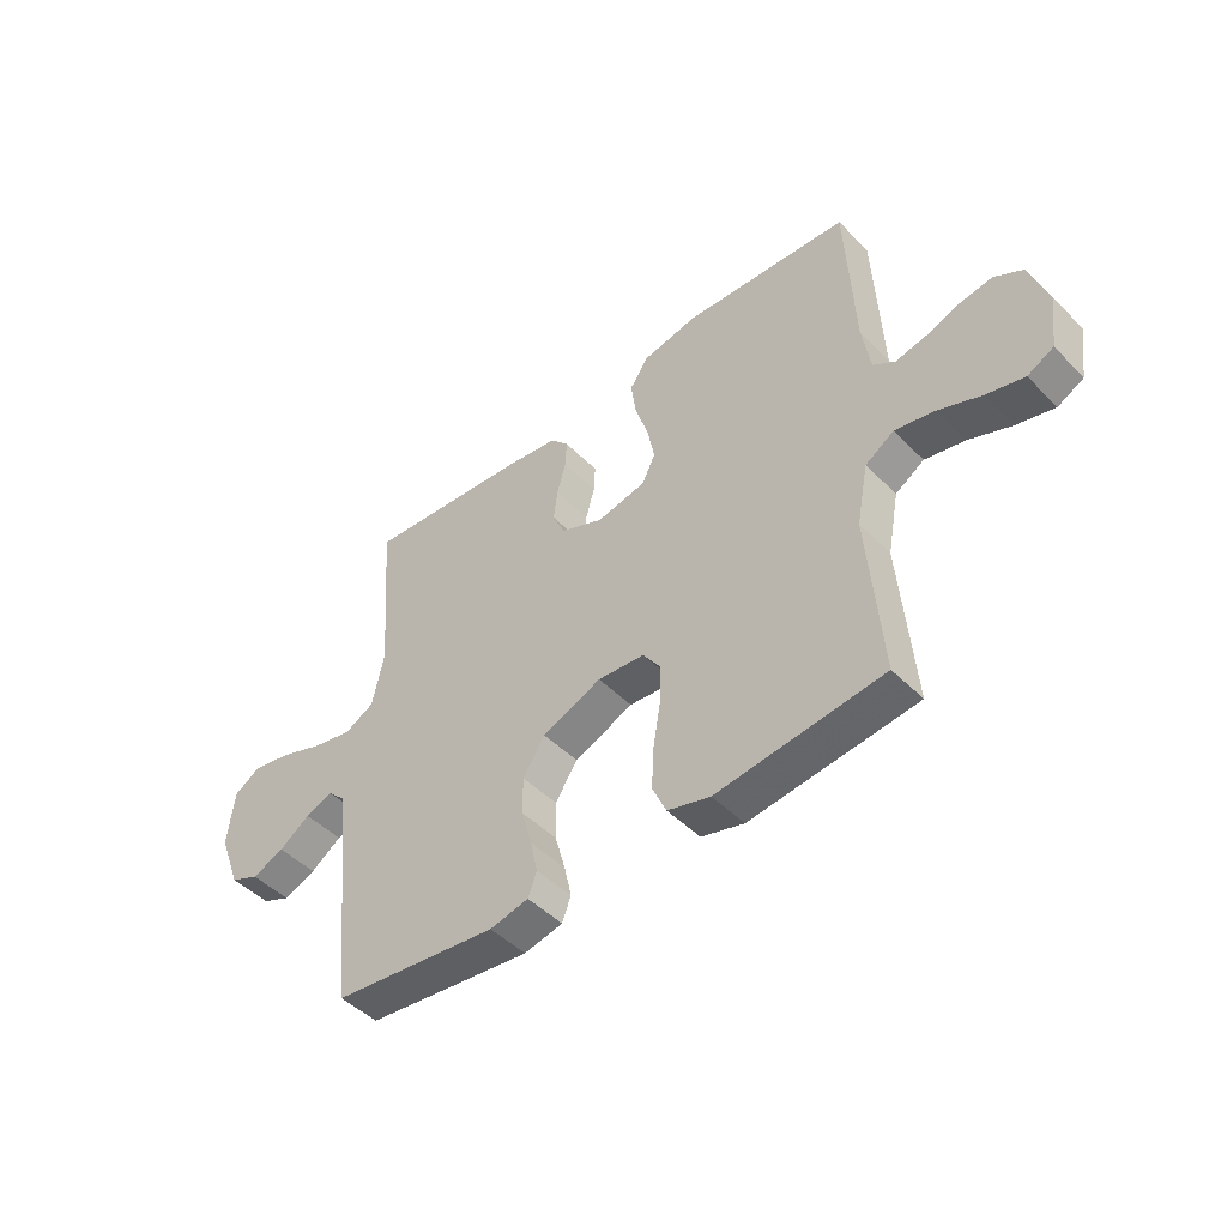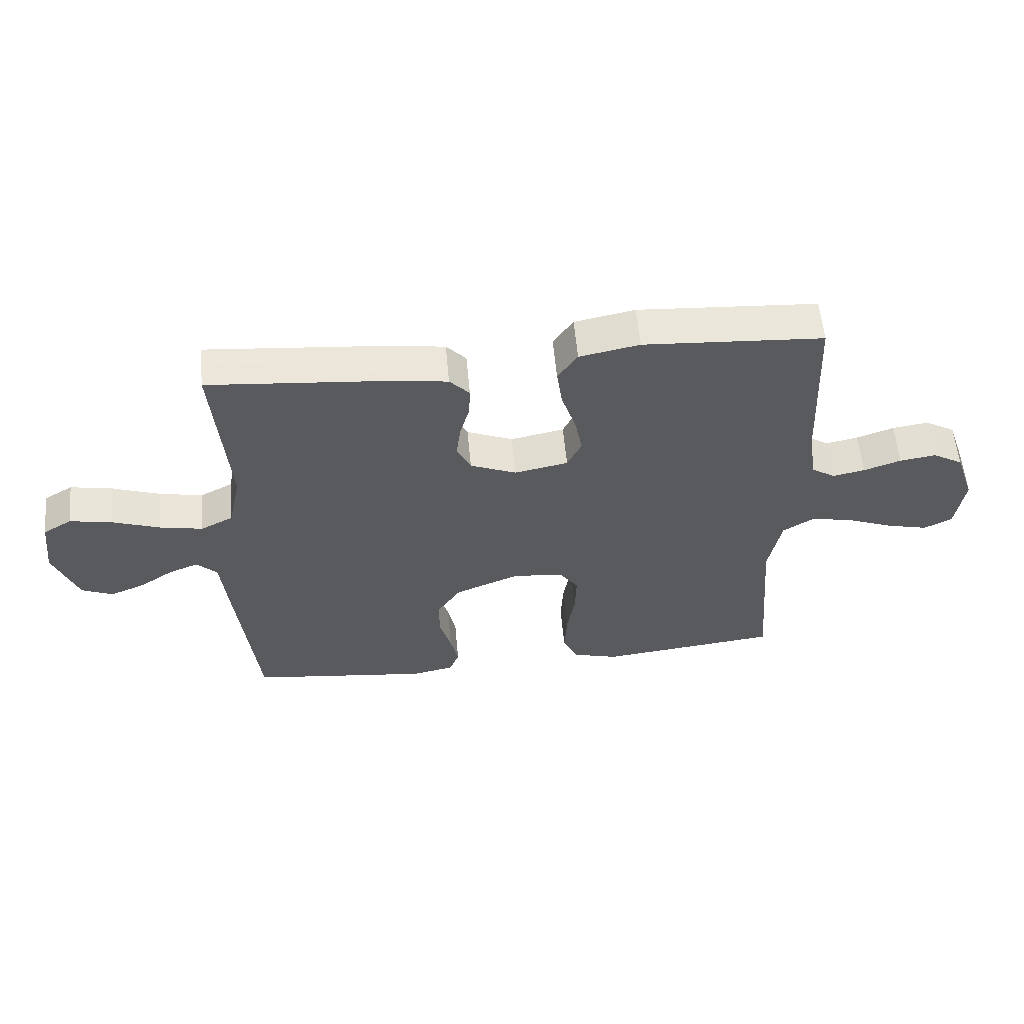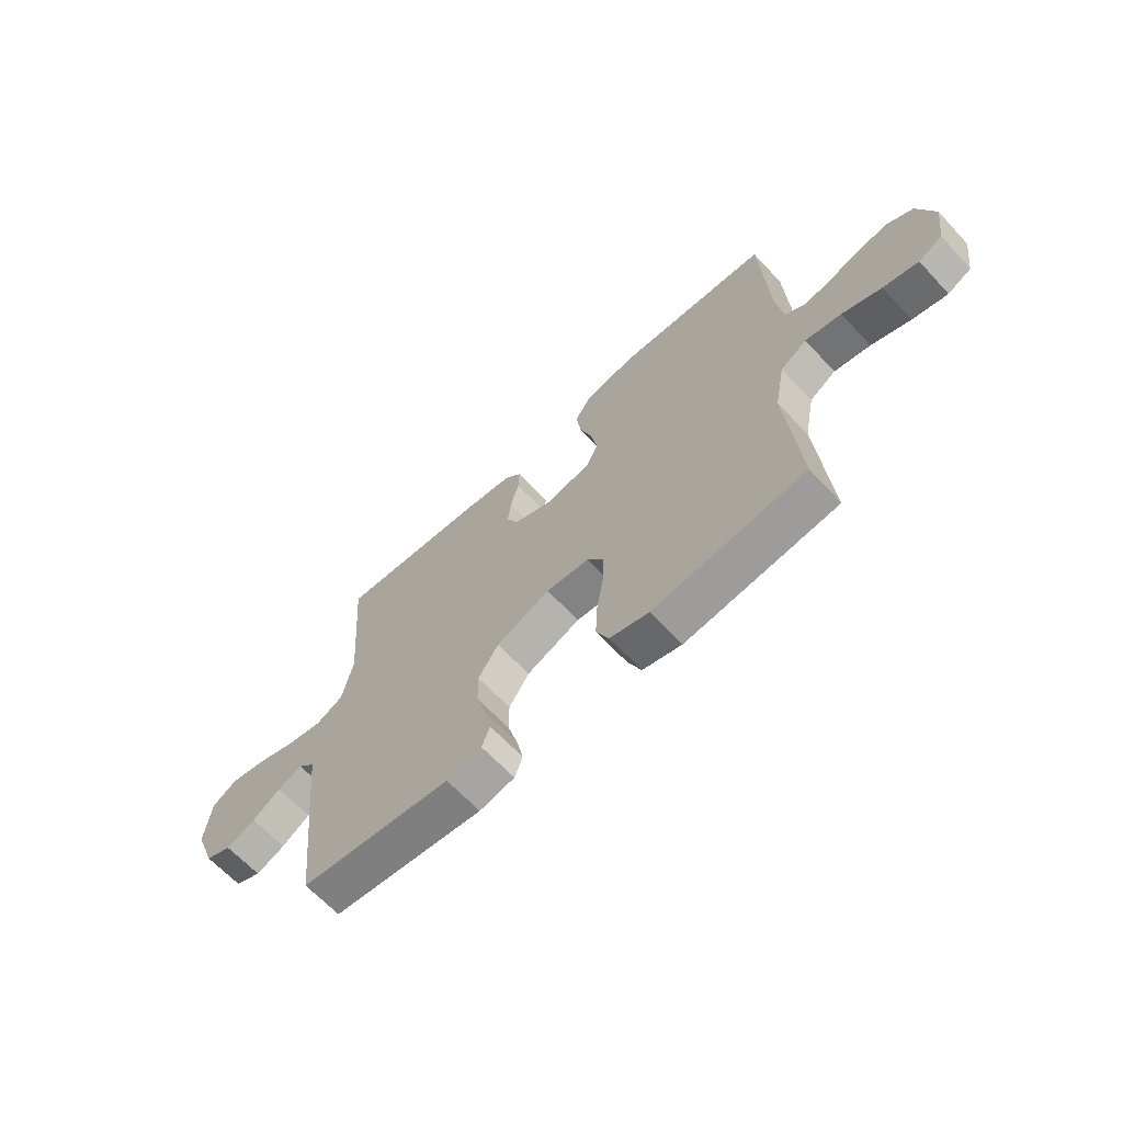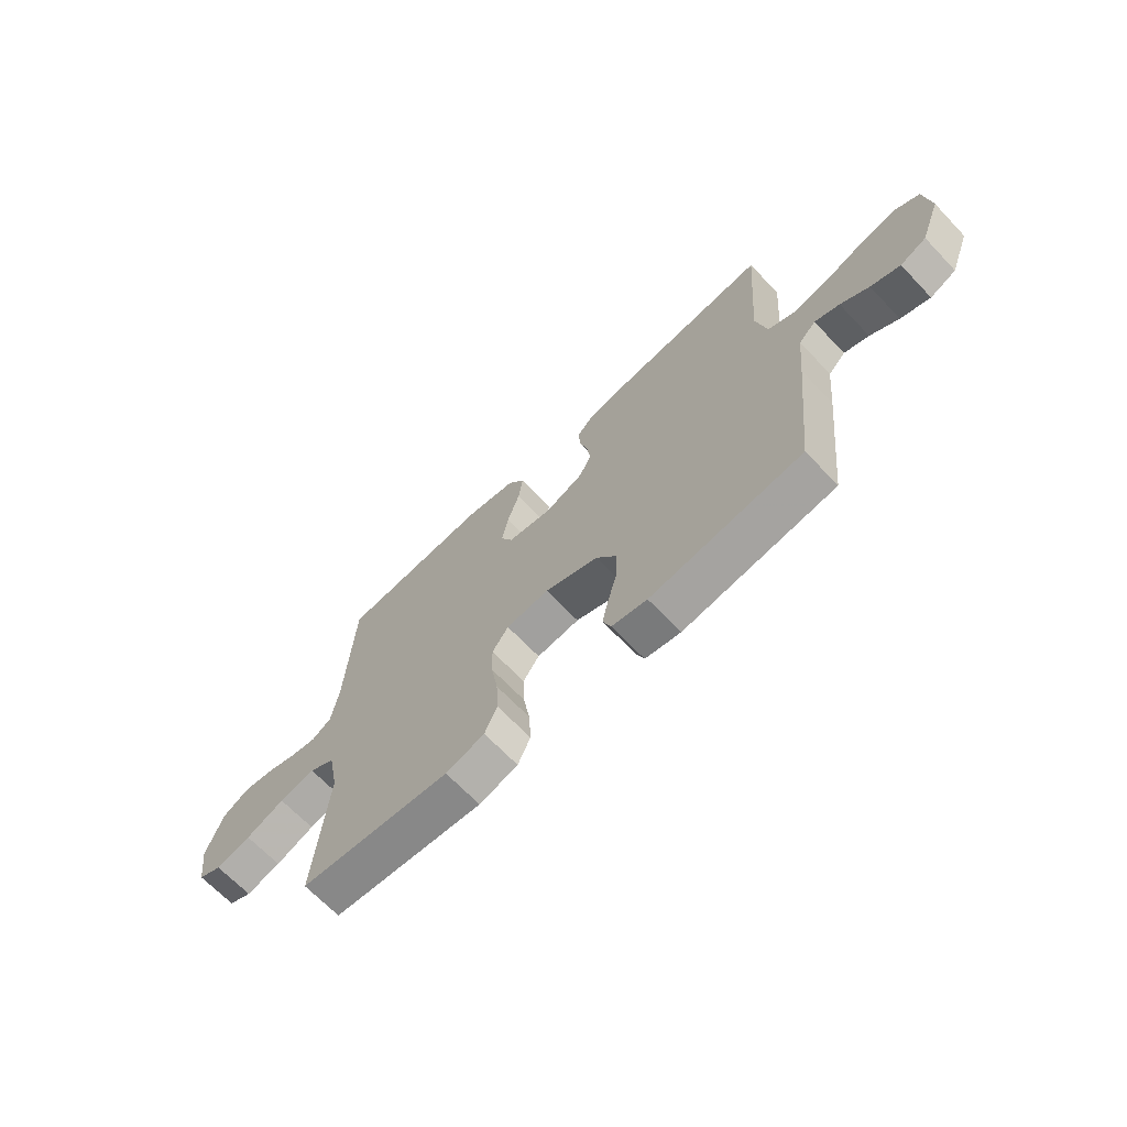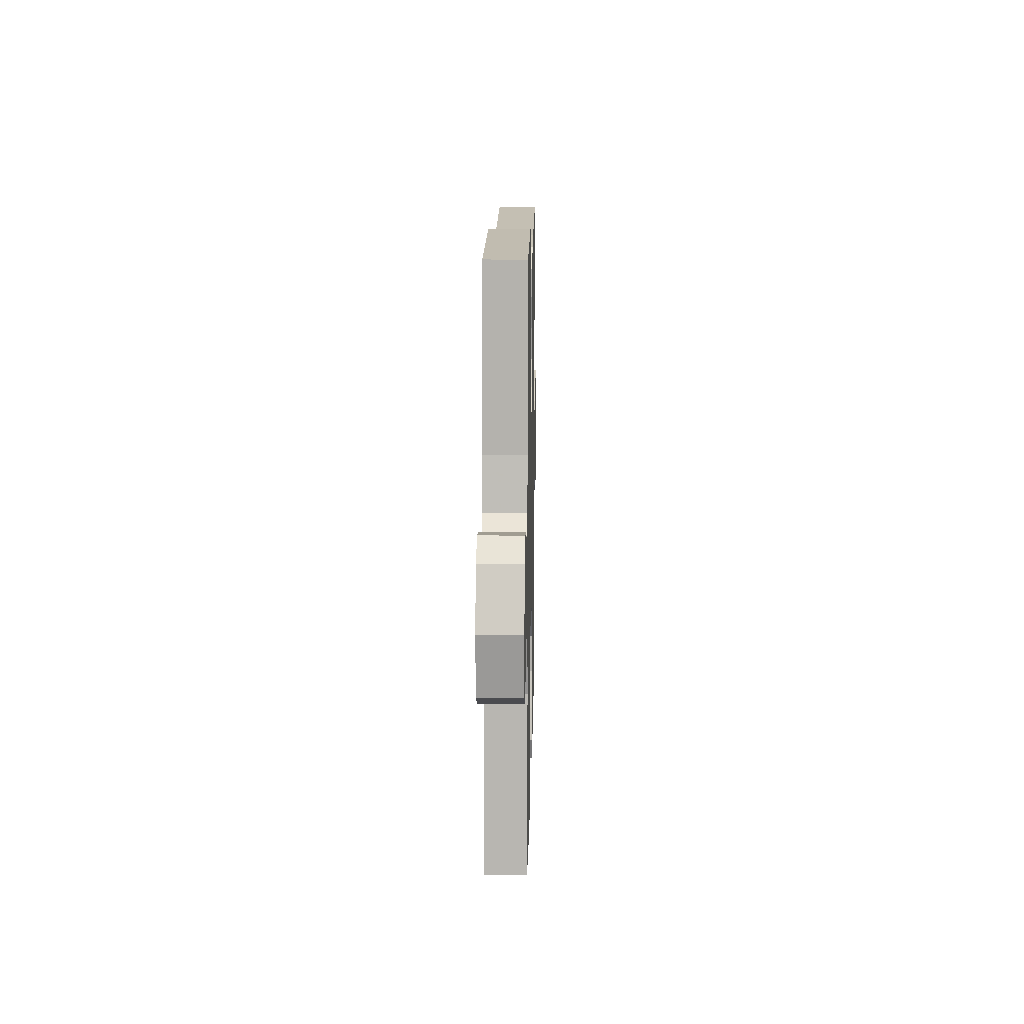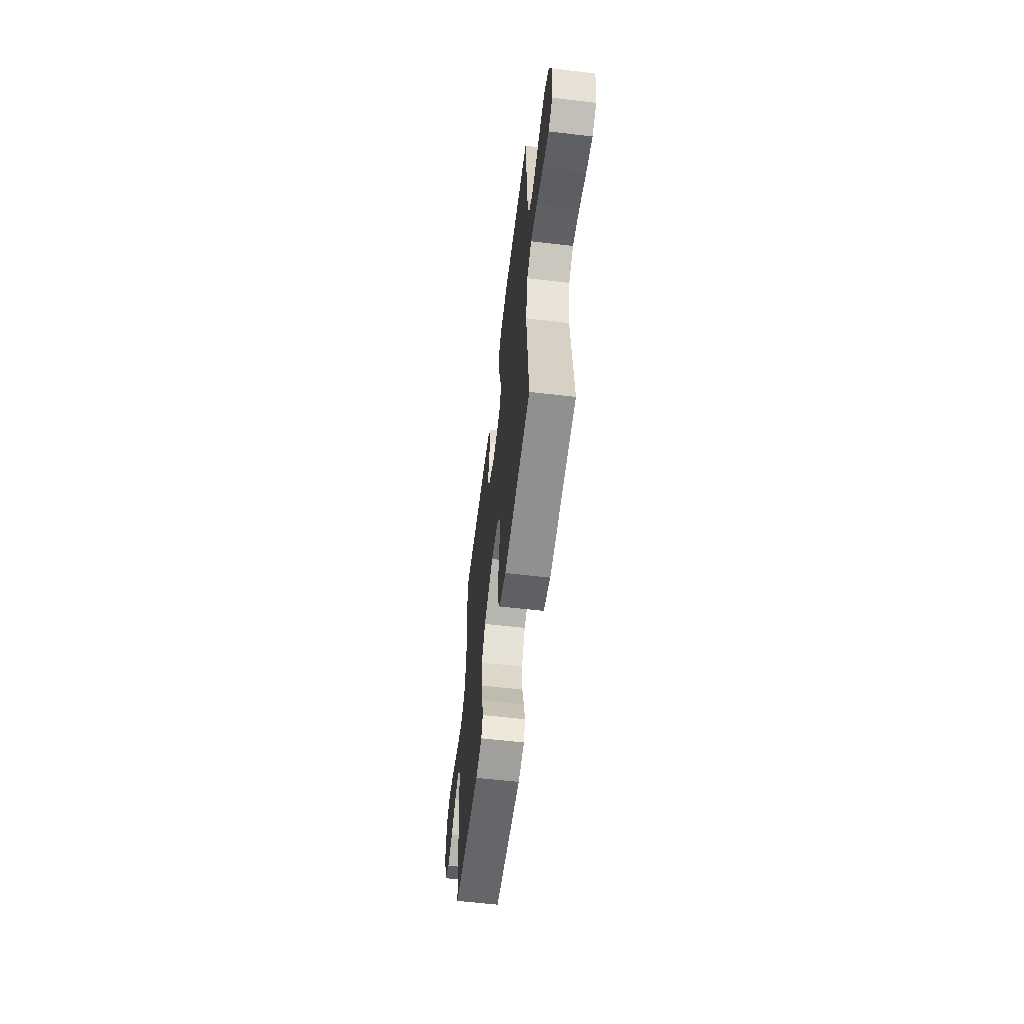
<metadata>
{"format":"obj","ext":"obj","renderer":"f3d","projection":"perspective","resolution":1024,"background":"white","views":[{"elev":-47.0,"azim":41.7,"up":"+Z"},{"elev":58.0,"azim":-5.3,"up":"+Z"},{"elev":-65.2,"azim":43.0,"up":"+Z"},{"elev":-67.8,"azim":-136.3,"up":"+Z"},{"elev":12.8,"azim":91.2,"up":"+Z"},{"elev":-59.0,"azim":83.1,"up":"+Z"}]}
</metadata>
<code>
v 0.5 0.07 0.5
v 0.514 0.07 0.2
v 0.528 0.07 0.11
v 0.567 0.07 0.084
v 0.621 0.07 0.095
v 0.683 0.07 0.117
v 0.743 0.07 0.126
v 0.794 0.07 0.096
v 0.827 0.07 0
v 0.813 0.07 -0.098
v 0.766 0.07 -0.122
v 0.697 0.07 -0.104
v 0.62 0.07 -0.073
v 0.549 0.07 -0.058
v 0.497 0.07 -0.091
v 0.476 0.07 -0.2
v 0.5 0.07 -0.5
v 0.2 0.07 -0.534
v 0.123 0.07 -0.512
v 0.098 0.07 -0.457
v 0.102 0.07 -0.382
v 0.115 0.07 -0.303
v 0.117 0.07 -0.233
v 0.085 0.07 -0.187
v 0 0.07 -0.179
v -0.107 0.07 -0.223
v -0.147 0.07 -0.284
v -0.146 0.07 -0.353
v -0.127 0.07 -0.421
v -0.114 0.07 -0.48
v -0.13 0.07 -0.522
v -0.2 0.07 -0.537
v -0.5 0.07 -0.5
v -0.532 0.07 -0.2
v -0.544 0.07 -0.08
v -0.578 0.07 -0.046
v -0.627 0.07 -0.066
v -0.683 0.07 -0.104
v -0.741 0.07 -0.128
v -0.793 0.07 -0.105
v -0.833 0.07 0
v -0.821 0.07 0.102
v -0.773 0.07 0.131
v -0.703 0.07 0.117
v -0.624 0.07 0.088
v -0.552 0.07 0.073
v -0.498 0.07 0.101
v -0.477 0.07 0.2
v -0.5 0.07 0.5
v -0.2 0.07 0.473
v -0.108 0.07 0.459
v -0.075 0.07 0.423
v -0.077 0.07 0.372
v -0.093 0.07 0.314
v -0.1 0.07 0.257
v -0.077 0.07 0.208
v 0 0.07 0.175
v 0.089 0.07 0.193
v 0.113 0.07 0.243
v 0.1 0.07 0.31
v 0.076 0.07 0.384
v 0.067 0.07 0.451
v 0.1 0.07 0.5
v 0.2 0.07 0.52
v 0.5 0 0.5
v 0.514 0 0.2
v 0.528 0 0.11
v 0.567 0 0.084
v 0.621 0 0.095
v 0.683 0 0.117
v 0.743 0 0.126
v 0.794 0 0.096
v 0.827 0 0
v 0.813 0 -0.098
v 0.766 0 -0.122
v 0.697 0 -0.104
v 0.62 0 -0.073
v 0.549 0 -0.058
v 0.497 0 -0.091
v 0.476 0 -0.2
v 0.5 0 -0.5
v 0.2 0 -0.534
v 0.123 0 -0.512
v 0.098 0 -0.457
v 0.102 0 -0.382
v 0.115 0 -0.303
v 0.117 0 -0.233
v 0.085 0 -0.187
v 0 0 -0.179
v -0.107 0 -0.223
v -0.147 0 -0.284
v -0.146 0 -0.353
v -0.127 0 -0.421
v -0.114 0 -0.48
v -0.13 0 -0.522
v -0.2 0 -0.537
v -0.5 0 -0.5
v -0.532 0 -0.2
v -0.544 0 -0.08
v -0.578 0 -0.046
v -0.627 0 -0.066
v -0.683 0 -0.104
v -0.741 0 -0.128
v -0.793 0 -0.105
v -0.833 0 0
v -0.821 0 0.102
v -0.773 0 0.131
v -0.703 0 0.117
v -0.624 0 0.088
v -0.552 0 0.073
v -0.498 0 0.101
v -0.477 0 0.2
v -0.5 0 0.5
v -0.2 0 0.473
v -0.108 0 0.459
v -0.075 0 0.423
v -0.077 0 0.372
v -0.093 0 0.314
v -0.1 0 0.257
v -0.077 0 0.208
v 0 0 0.175
v 0.089 0 0.193
v 0.113 0 0.243
v 0.1 0 0.31
v 0.076 0 0.384
v 0.067 0 0.451
v 0.1 0 0.5
v 0.2 0 0.52
f 64 1 2
f 63 64 2
f 62 63 2
f 61 62 2
f 60 61 2
f 59 60 2 3
f 58 59 3 4
f 57 58 4
f 52 53 54
f 51 52 54
f 50 51 54
f 49 50 54
f 48 49 54
f 47 48 54 55
f 46 47 55 56
f 43 44 45
f 42 43 45
f 41 42 45
f 40 41 45
f 39 40 45
f 38 39 45
f 37 38 45
f 36 37 45 46
f 46 56 57
f 36 46 57
f 35 36 57
f 33 34 35
f 32 33 35
f 31 32 35
f 30 31 35
f 29 30 35
f 28 29 35
f 20 21 22
f 19 20 22
f 18 19 22
f 17 18 22
f 16 17 22
f 15 16 22 23
f 14 15 23 24
f 11 12 13
f 10 11 13
f 9 10 13
f 8 9 13
f 7 8 13
f 6 7 13
f 5 6 13
f 4 5 13 14
f 14 24 25
f 4 14 25
f 57 4 25
f 27 28 35
f 26 27 35 57
f 25 26 57
f 66 65 128
f 66 128 127
f 66 127 126
f 66 126 125
f 66 125 124
f 67 66 124 123
f 68 67 123 122
f 68 122 121
f 118 117 116
f 118 116 115
f 118 115 114
f 118 114 113
f 118 113 112
f 119 118 112 111
f 120 119 111 110
f 109 108 107
f 109 107 106
f 109 106 105
f 109 105 104
f 109 104 103
f 109 103 102
f 109 102 101
f 110 109 101 100
f 121 120 110
f 121 110 100
f 121 100 99
f 99 98 97
f 99 97 96
f 99 96 95
f 99 95 94
f 99 94 93
f 99 93 92
f 86 85 84
f 86 84 83
f 86 83 82
f 86 82 81
f 86 81 80
f 87 86 80 79
f 88 87 79 78
f 77 76 75
f 77 75 74
f 77 74 73
f 77 73 72
f 77 72 71
f 77 71 70
f 77 70 69
f 78 77 69 68
f 89 88 78
f 89 78 68
f 89 68 121
f 99 92 91
f 121 99 91 90
f 121 90 89
f 1 65 66 2
f 2 66 67 3
f 3 67 68 4
f 4 68 69 5
f 5 69 70 6
f 6 70 71 7
f 7 71 72 8
f 8 72 73 9
f 9 73 74 10
f 10 74 75 11
f 11 75 76 12
f 12 76 77 13
f 13 77 78 14
f 14 78 79 15
f 15 79 80 16
f 16 80 81 17
f 17 81 82 18
f 18 82 83 19
f 19 83 84 20
f 20 84 85 21
f 21 85 86 22
f 22 86 87 23
f 23 87 88 24
f 24 88 89 25
f 25 89 90 26
f 26 90 91 27
f 27 91 92 28
f 28 92 93 29
f 29 93 94 30
f 30 94 95 31
f 31 95 96 32
f 32 96 97 33
f 33 97 98 34
f 34 98 99 35
f 35 99 100 36
f 36 100 101 37
f 37 101 102 38
f 38 102 103 39
f 39 103 104 40
f 40 104 105 41
f 41 105 106 42
f 42 106 107 43
f 43 107 108 44
f 44 108 109 45
f 45 109 110 46
f 46 110 111 47
f 47 111 112 48
f 48 112 113 49
f 49 113 114 50
f 50 114 115 51
f 51 115 116 52
f 52 116 117 53
f 53 117 118 54
f 54 118 119 55
f 55 119 120 56
f 56 120 121 57
f 57 121 122 58
f 58 122 123 59
f 59 123 124 60
f 60 124 125 61
f 61 125 126 62
f 62 126 127 63
f 63 127 128 64
f 64 128 65 1

</code>
